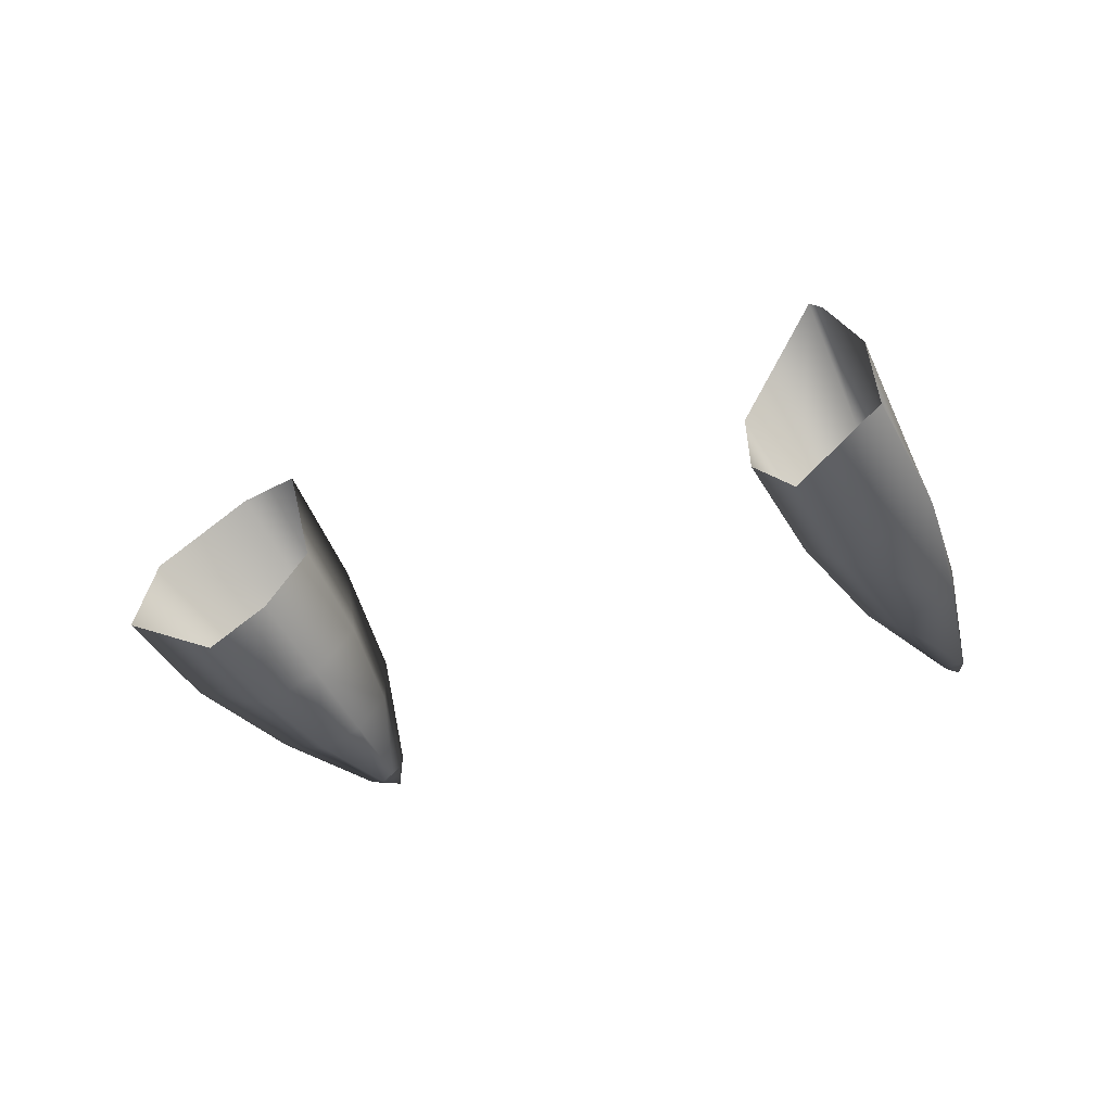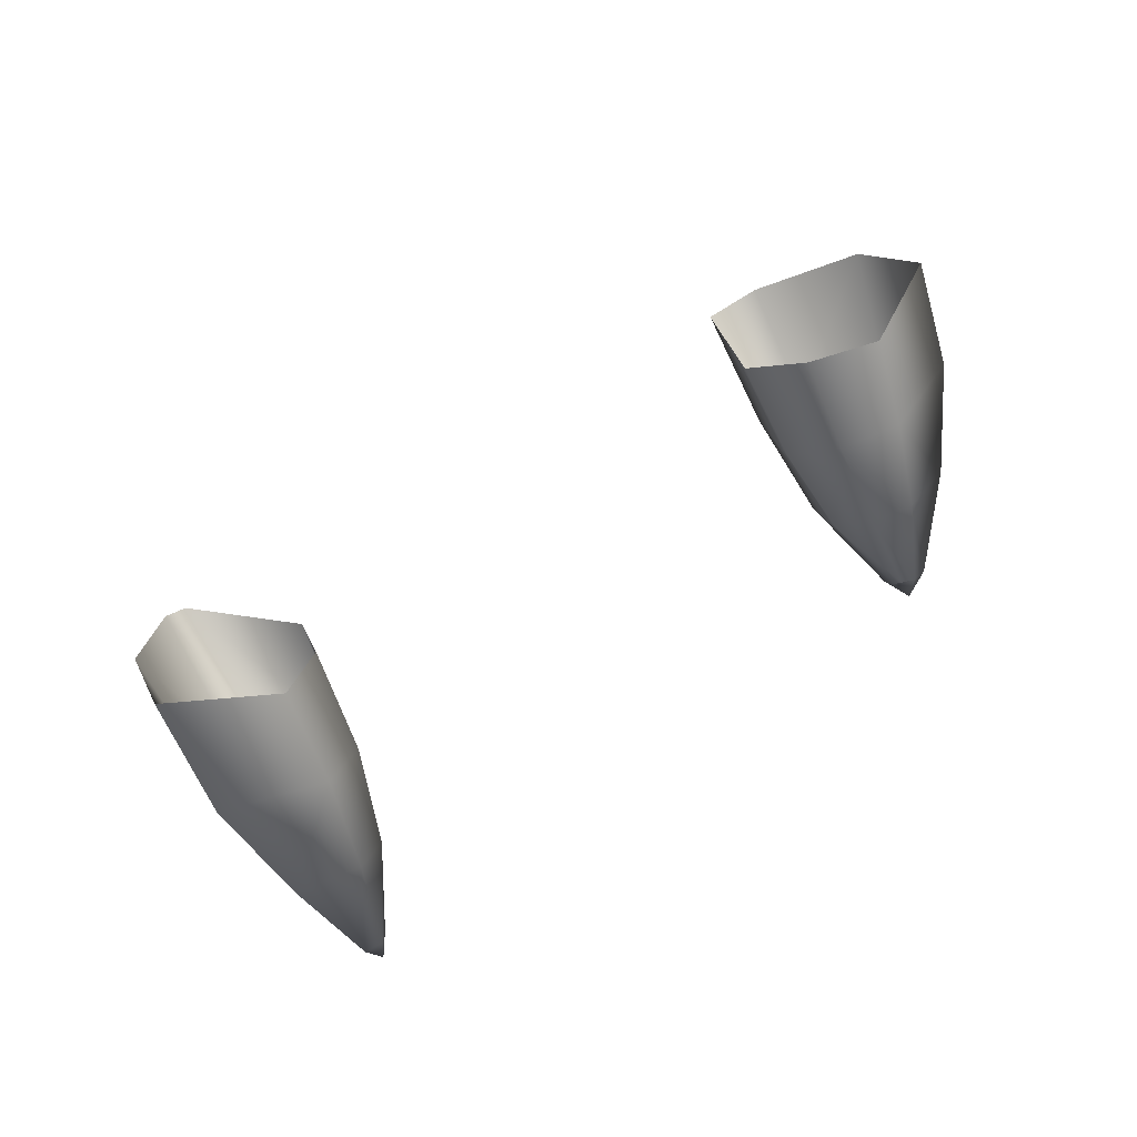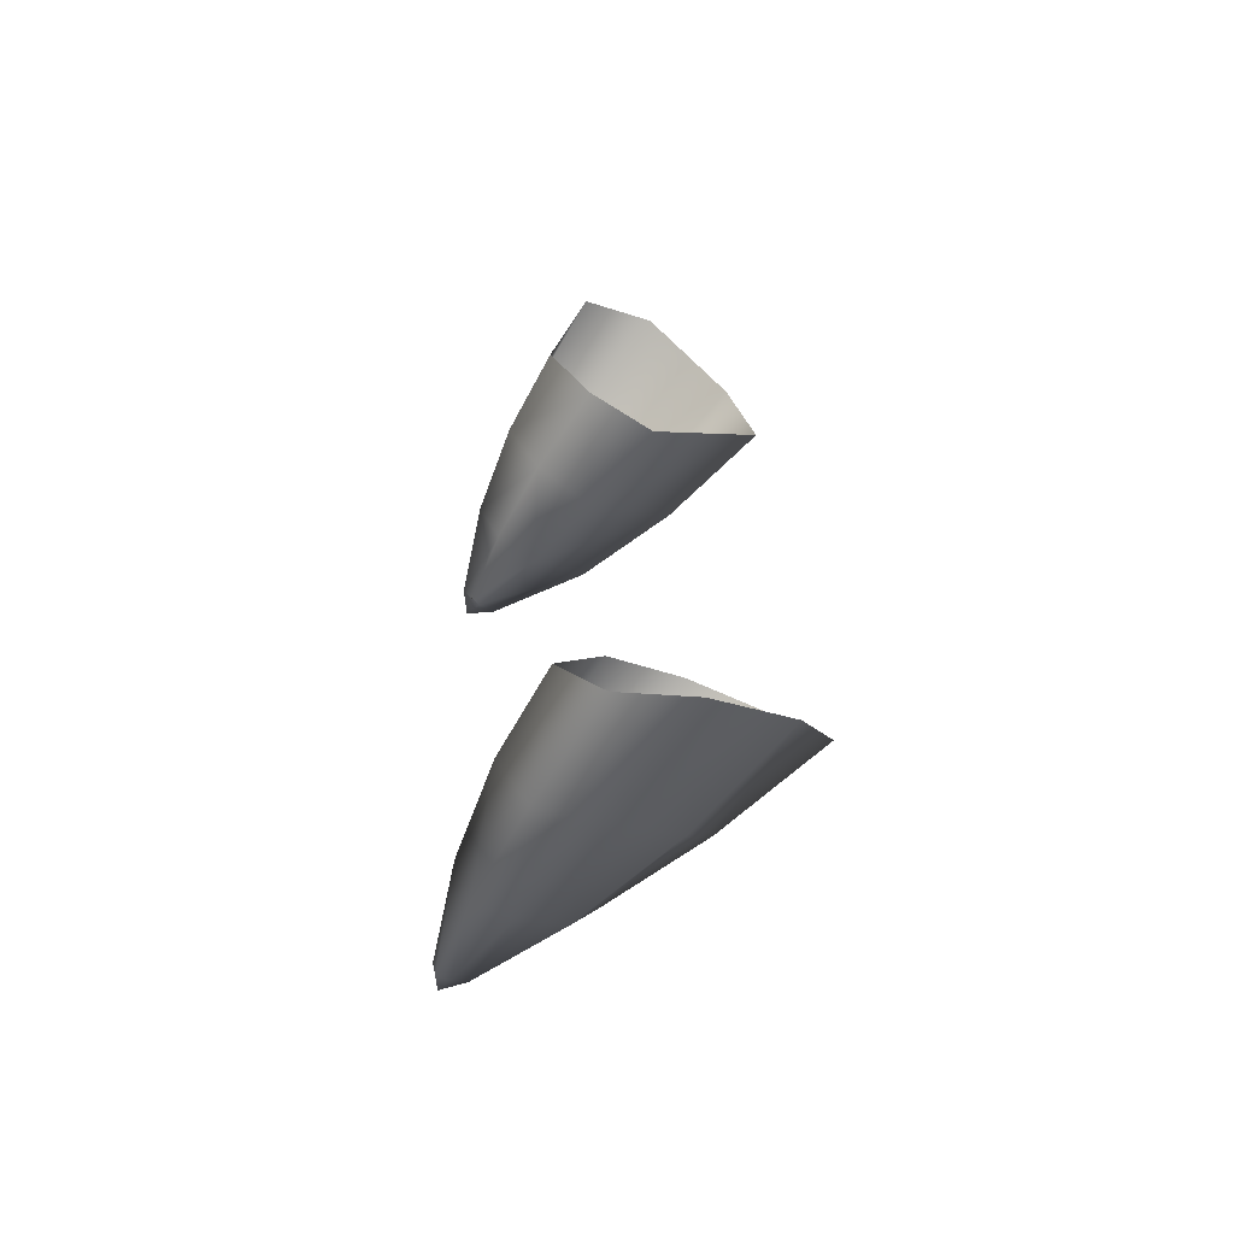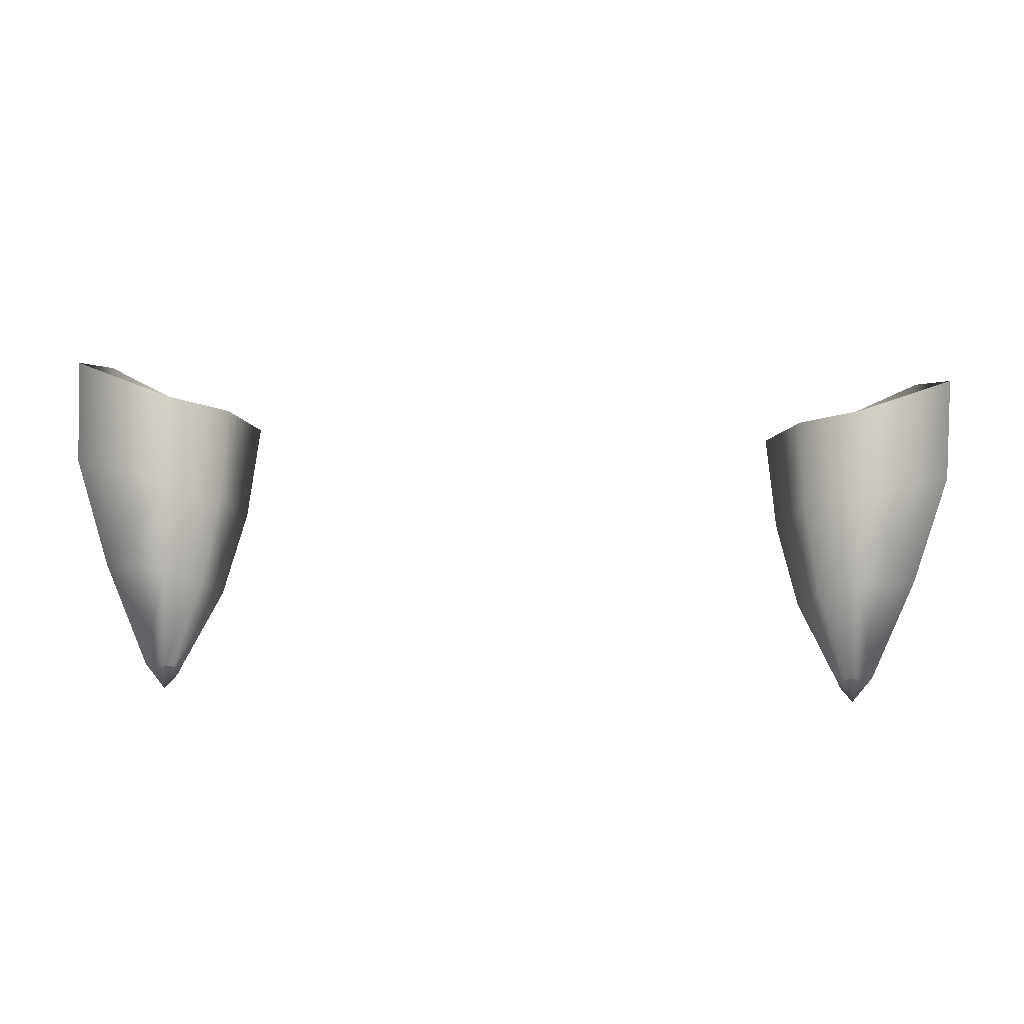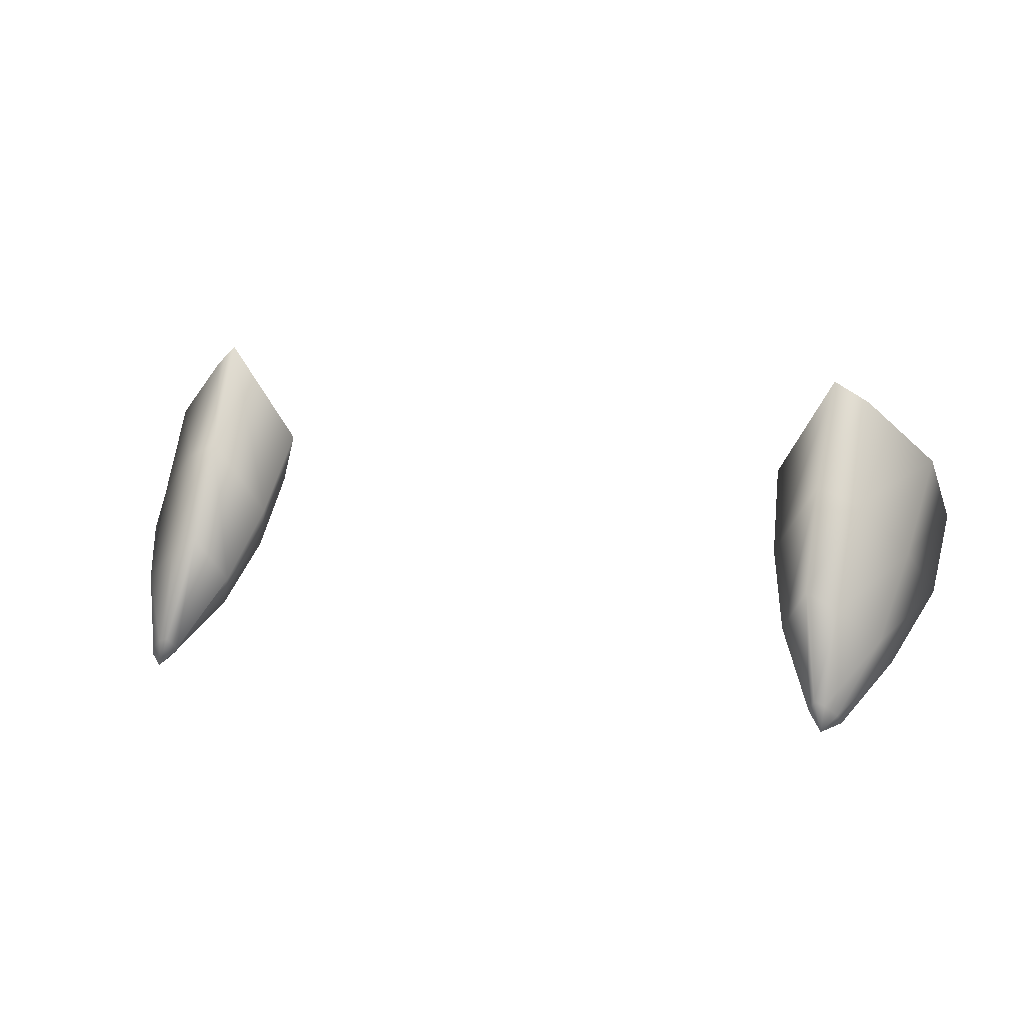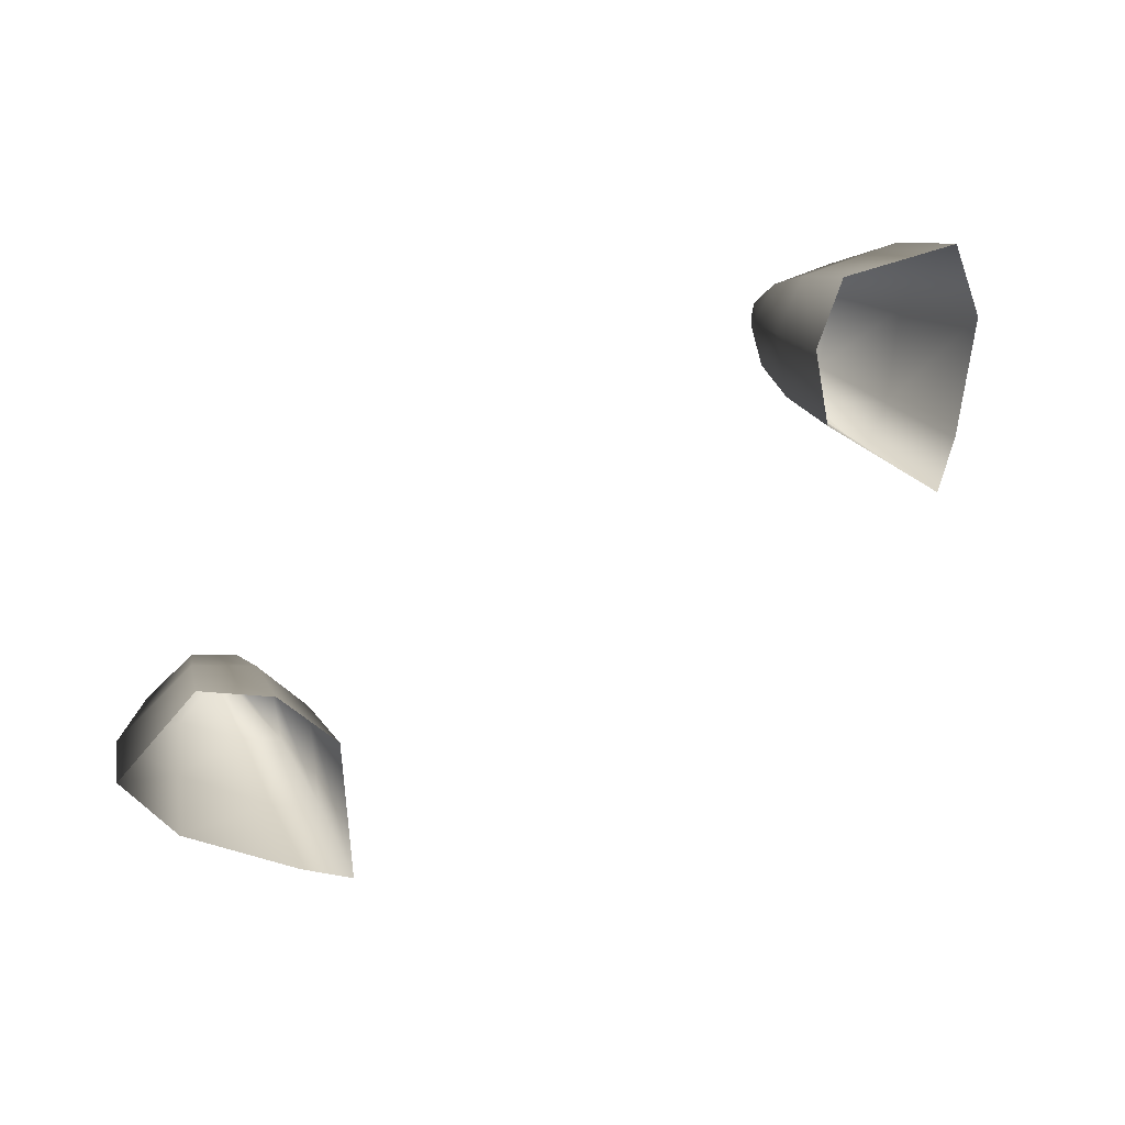
<metadata>
{"format":"obj","ext":"obj","renderer":"f3d","projection":"perspective","resolution":1024,"background":"white","views":[{"elev":-20.0,"azim":-141.3,"up":"+Z"},{"elev":44.7,"azim":139.2,"up":"+Y"},{"elev":24.8,"azim":-91.7,"up":"+Y"},{"elev":-76.4,"azim":178.8,"up":"+Z"},{"elev":18.3,"azim":13.8,"up":"+Z"},{"elev":76.1,"azim":-33.7,"up":"+Y"}]}
</metadata>
<code>
g pm0653_00_TeethSkin
v -0.0228 0.1341 0.2355
v -0.02564 0.1426 0.2397
v -0.02323 0.1401 0.2417
v -0.02549 0.1358 0.2339
v -0.02273 0.1296 0.2292
v -0.03051 0.1464 0.2344
v -0.02493 0.13 0.2278
v -0.02391 0.1261 0.2226
v -0.02931 0.1389 0.2294
v -0.03194 0.1475 0.2297
v -0.03132 0.141 0.2258
v -0.02788 0.1323 0.2249
v -0.02878 0.1342 0.2227
v -0.02463 0.1263 0.2223
v -0.02449 0.1257 0.2206
v -0.02549 0.127 0.2213
v -0.02578 0.1275 0.2205
v -0.03132 0.141 0.2258
v -0.02506 0.1457 0.227
v -0.03194 0.1475 0.2297
v -0.02472 0.1401 0.224
v -0.02878 0.1342 0.2227
v -0.02108 0.1441 0.2298
v -0.02462 0.134 0.2217
v -0.02578 0.1275 0.2205
v -0.0212 0.1386 0.2261
v -0.02456 0.1276 0.2204
v -0.02449 0.1257 0.2206
v -0.01979 0.1362 0.2297
v -0.01929 0.1419 0.2341
v -0.02323 0.1401 0.2417
v -0.0228 0.1341 0.2355
v -0.02106 0.1313 0.2257
v -0.02273 0.1296 0.2292
v -0.0221 0.1329 0.2231
v -0.02352 0.1269 0.2215
v -0.02391 0.1261 0.2226
v -0.0239 0.1272 0.221
v 0.0228 0.1341 0.2355
v 0.02323 0.1401 0.2417
v 0.02564 0.1426 0.2397
v 0.02549 0.1358 0.2339
v 0.02273 0.1296 0.2292
v 0.03051 0.1464 0.2344
v 0.02493 0.13 0.2278
v 0.02391 0.1261 0.2226
v 0.02931 0.1389 0.2294
v 0.03194 0.1475 0.2297
v 0.03132 0.141 0.2258
v 0.02788 0.1323 0.2249
v 0.02878 0.1342 0.2227
v 0.02463 0.1263 0.2223
v 0.02449 0.1257 0.2206
v 0.02549 0.127 0.2213
v 0.02578 0.1275 0.2205
v 0.03132 0.141 0.2258
v 0.03194 0.1475 0.2297
v 0.02506 0.1457 0.227
v 0.02472 0.1401 0.224
v 0.02878 0.1342 0.2227
v 0.02108 0.1441 0.2298
v 0.02462 0.134 0.2217
v 0.02578 0.1275 0.2205
v 0.0212 0.1386 0.2261
v 0.02456 0.1276 0.2204
v 0.02449 0.1257 0.2206
v 0.01979 0.1362 0.2297
v 0.01929 0.1419 0.2341
v 0.02323 0.1401 0.2417
v 0.0228 0.1341 0.2355
v 0.02106 0.1313 0.2257
v 0.02273 0.1296 0.2292
v 0.0221 0.1329 0.2231
v 0.02352 0.1269 0.2215
v 0.02391 0.1261 0.2226
v 0.0239 0.1272 0.221
g pm0653_00_TeethSkin_0
f 3 2 1
f 2 4 1
f 1 4 5
f 2 6 4
f 4 7 5
f 5 7 8
f 6 9 4
f 4 9 7
f 6 10 9
f 10 11 9
f 9 11 12
f 9 12 7
f 11 13 12
f 7 14 8
f 7 12 14
f 15 8 14
f 12 13 16
f 12 16 14
f 15 14 16
f 13 17 16
f 15 16 17
f 20 19 18
f 19 21 18
f 18 21 22
f 19 23 21
f 21 24 22
f 22 24 25
f 23 26 21
f 21 26 24
f 24 27 25
f 28 25 27
f 29 26 23
f 30 29 23
f 30 31 29
f 31 32 29
f 29 32 33
f 29 33 26
f 32 34 33
f 26 35 24
f 24 35 27
f 33 35 26
f 28 27 36
f 33 34 36
f 28 36 37
f 34 37 36
f 35 38 27
f 35 33 38
f 27 38 36
f 33 36 38
f 41 40 39
f 42 41 39
f 42 39 43
f 44 41 42
f 45 42 43
f 45 43 46
f 47 44 42
f 47 42 45
f 48 44 47
f 49 48 47
f 49 47 50
f 50 47 45
f 51 49 50
f 52 45 46
f 50 45 52
f 46 53 52
f 51 50 54
f 54 50 52
f 52 53 54
f 55 51 54
f 54 53 55
f 58 57 56
f 59 58 56
f 59 56 60
f 61 58 59
f 62 59 60
f 62 60 63
f 64 61 59
f 64 59 62
f 65 62 63
f 63 66 65
f 64 67 61
f 67 68 61
f 69 68 67
f 70 69 67
f 70 67 71
f 71 67 64
f 72 70 71
f 73 64 62
f 73 62 65
f 73 71 64
f 65 66 74
f 72 71 74
f 74 66 75
f 75 72 74
f 76 73 65
f 71 73 76
f 76 65 74
f 74 71 76

</code>
